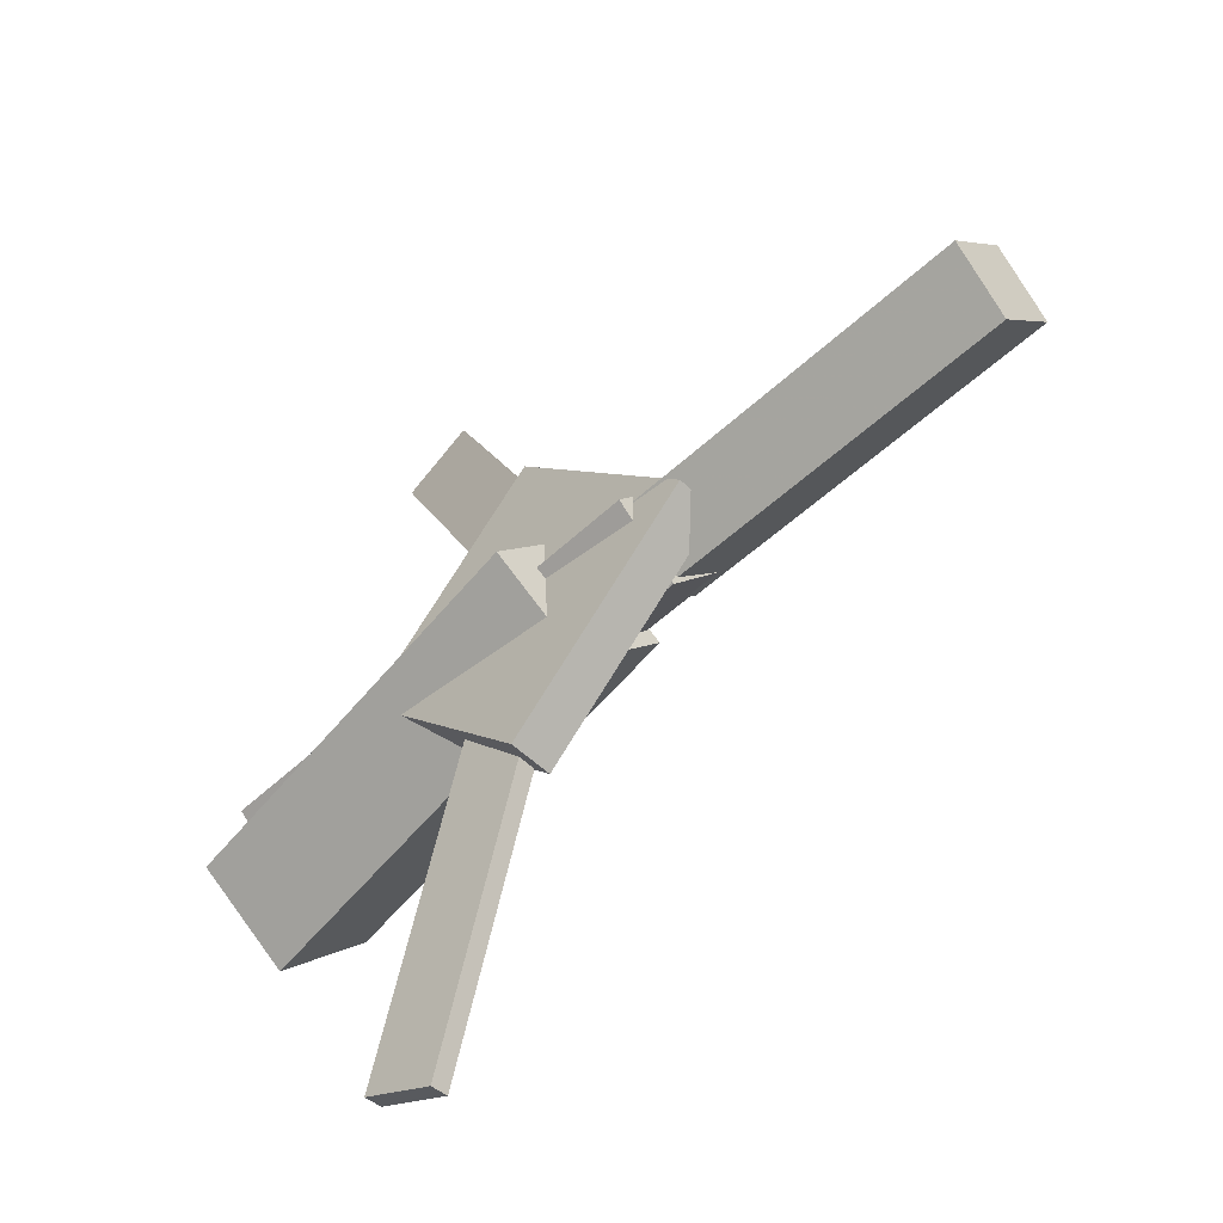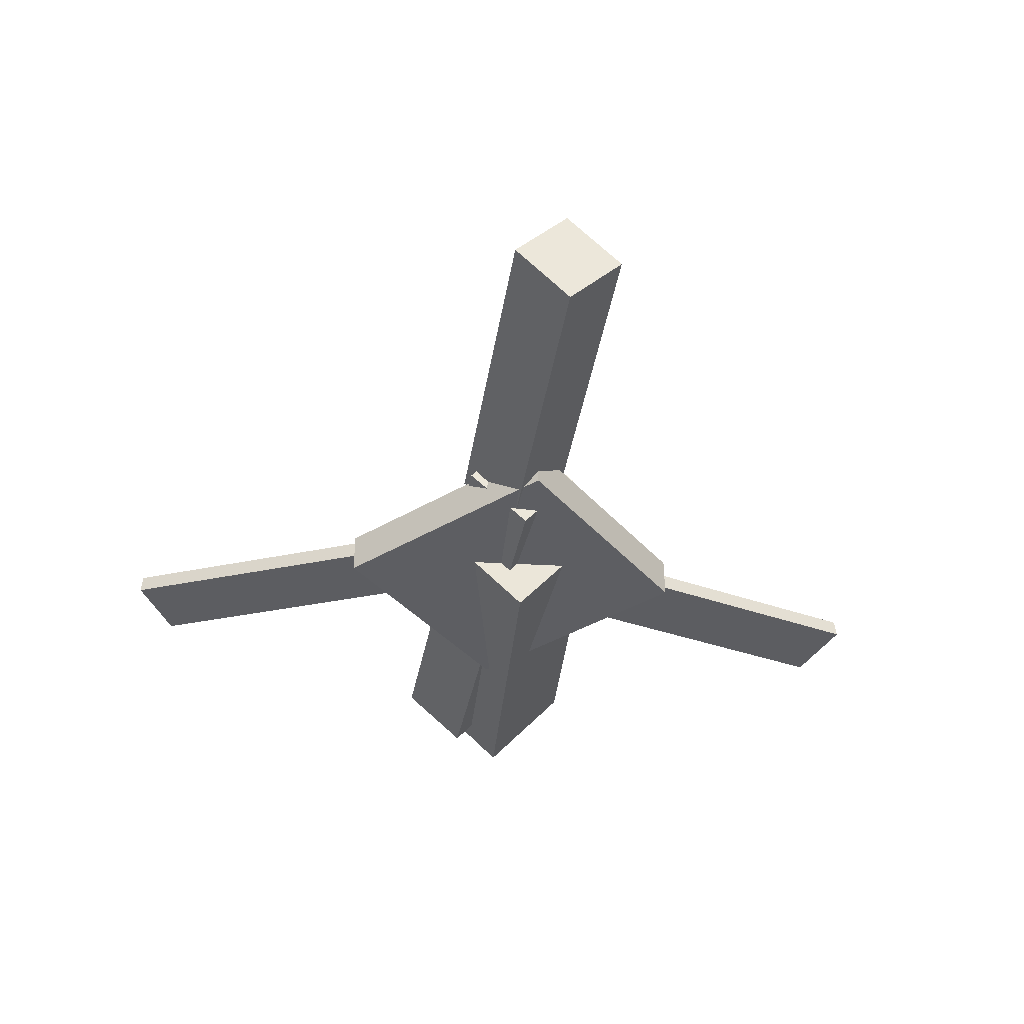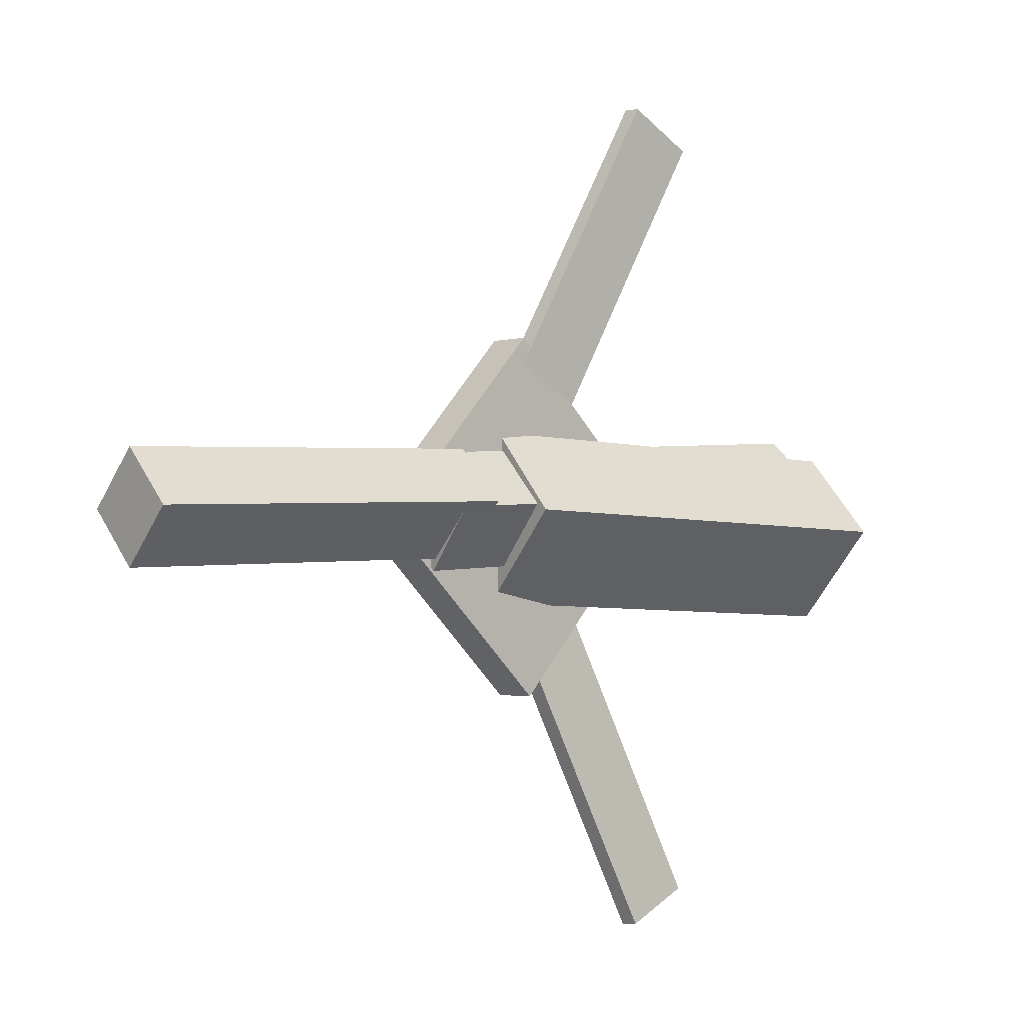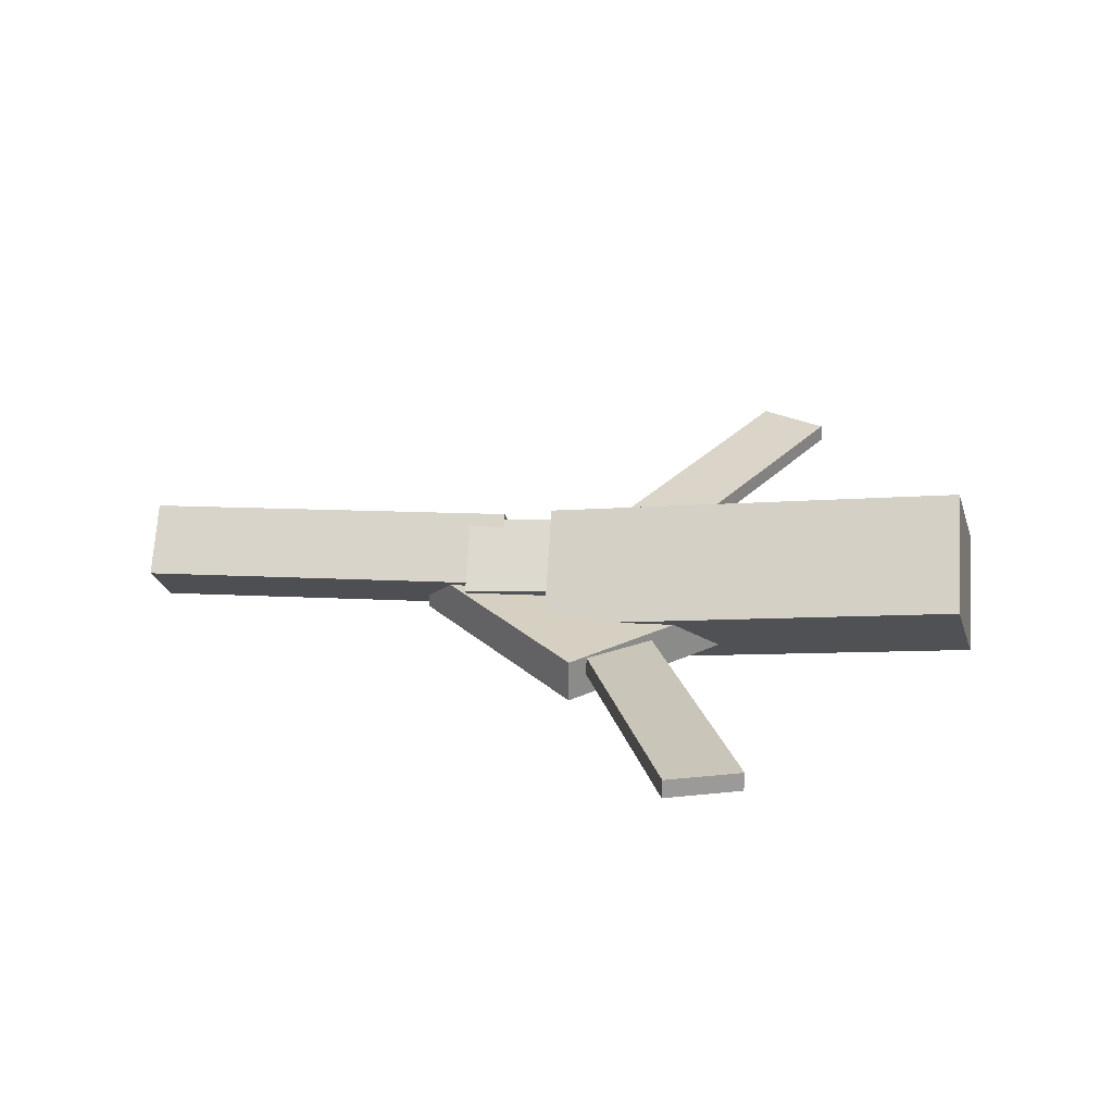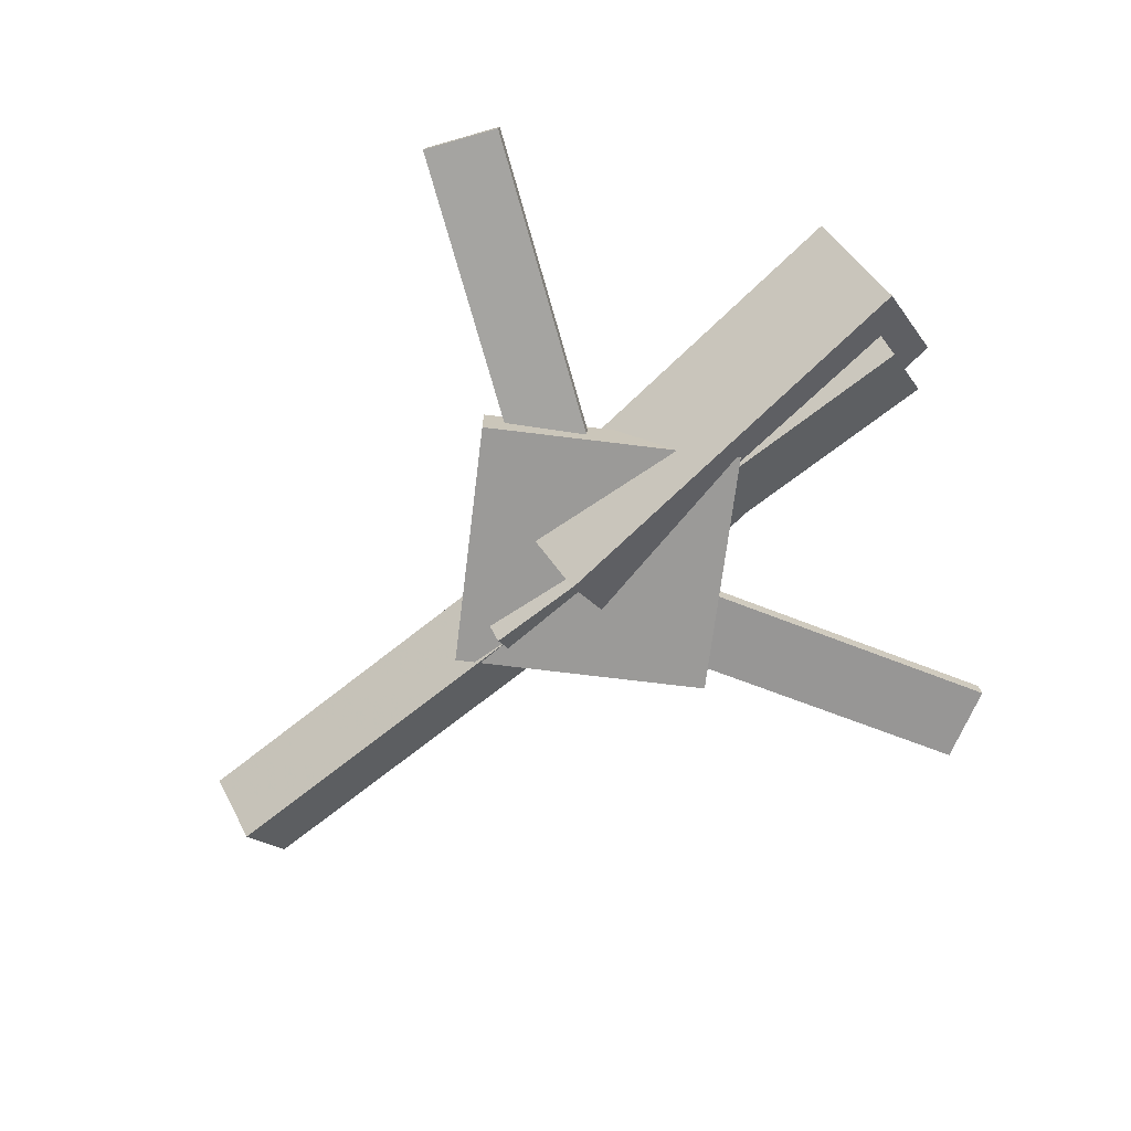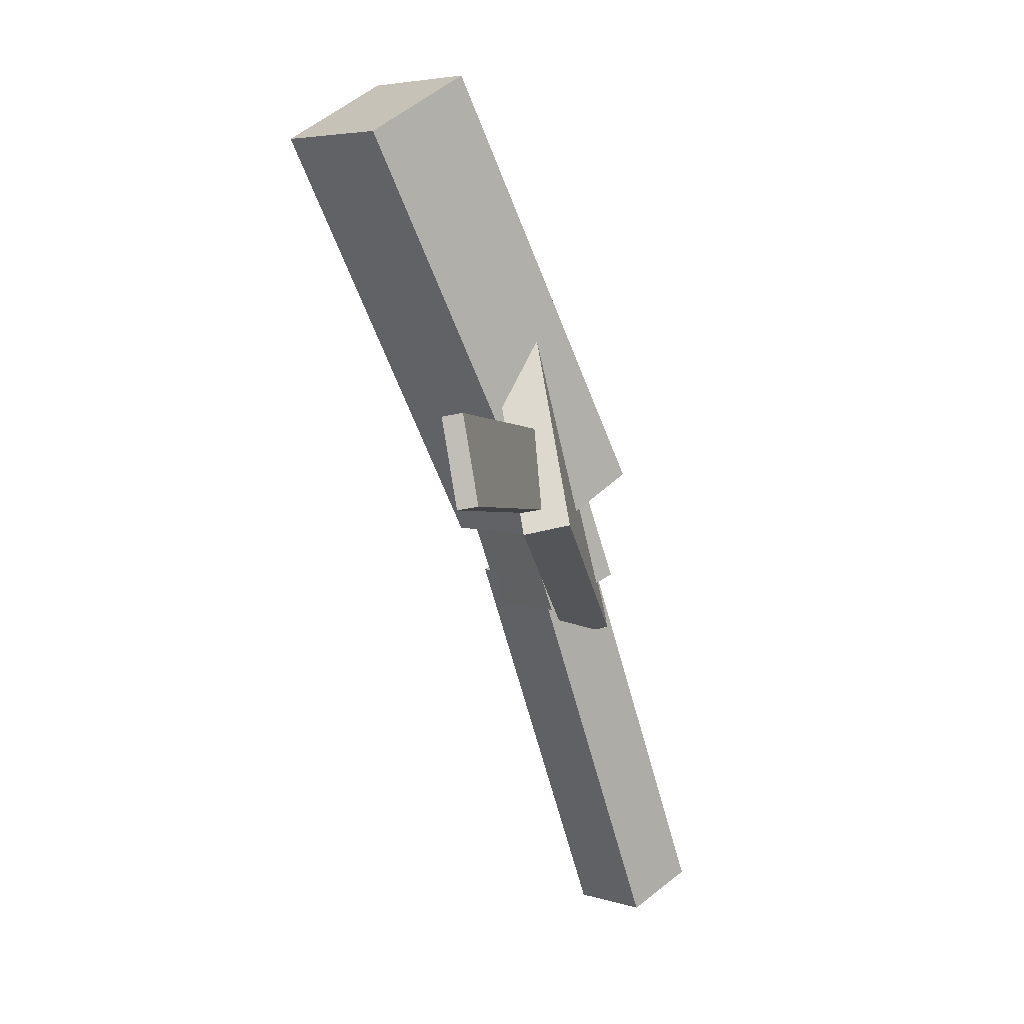
<metadata>
{"format":"obj","ext":"obj","renderer":"f3d","projection":"perspective","resolution":1024,"background":"white","views":[{"elev":-51.6,"azim":43.3,"up":"+Z"},{"elev":-39.4,"azim":82.9,"up":"+Y"},{"elev":-1.3,"azim":135.9,"up":"+Z"},{"elev":27.0,"azim":-169.7,"up":"+Y"},{"elev":-68.9,"azim":-140.4,"up":"+Y"},{"elev":-68.7,"azim":-77.1,"up":"+Z"}]}
</metadata>
<code>
v -0.007504 -0.05852 -0.06737
v -0.01943 -0.1209 -0.008041
v -0.3236 -0.01125 -0.08121
v -0.3356 -0.07363 -0.02188
v -0.0008677 0.006173 0.001973
v -0.01279 -0.0562 0.0613
v -0.317 0.05343 -0.01186
v -0.3289 -0.008942 0.04747
f 1.0 7.0 5.0
f 1.0 3.0 7.0
f 1.0 4.0 3.0
f 1.0 2.0 4.0
f 3.0 8.0 7.0
f 3.0 4.0 8.0
f 5.0 7.0 8.0
f 5.0 8.0 6.0
f 1.0 5.0 6.0
f 1.0 6.0 2.0
f 2.0 6.0 8.0
f 2.0 8.0 4.0
v -0.1422 -0.0457 0.3211
v -0.1415 -0.03235 0.3202
v -0.1948 -0.04505 0.2939
v -0.1942 -0.0317 0.2929
v -0.009324 -0.07038 0.06402
v -0.008669 -0.05703 0.06307
v -0.06197 -0.06972 0.03675
v -0.06131 -0.05637 0.0358
f 9.0 15.0 13.0
f 9.0 11.0 15.0
f 9.0 12.0 11.0
f 9.0 10.0 12.0
f 11.0 16.0 15.0
f 11.0 12.0 16.0
f 13.0 15.0 16.0
f 13.0 16.0 14.0
f 9.0 13.0 14.0
f 9.0 14.0 10.0
f 10.0 14.0 16.0
f 10.0 16.0 12.0
v -0.31 -0.07067 0.01624
v 0.05925 -0.09524 -0.002568
v -0.305 -0.03054 0.06233
v 0.06426 -0.05511 0.04353
v -0.309 -0.02417 -0.02435
v 0.06027 -0.04874 -0.04315
v -0.304 0.01595 0.02175
v 0.06529 -0.008617 0.002943
f 17.0 23.0 21.0
f 17.0 19.0 23.0
f 17.0 20.0 19.0
f 17.0 18.0 20.0
f 19.0 24.0 23.0
f 19.0 20.0 24.0
f 21.0 23.0 24.0
f 21.0 24.0 22.0
f 17.0 21.0 22.0
f 17.0 22.0 18.0
f 18.0 22.0 24.0
f 18.0 24.0 20.0
v 0.3223 -0.05797 -0.04079
v 0.03517 -0.04443 -0.03343
v 0.3253 -0.01657 1.861e-05
v 0.03817 -0.003034 0.00738
v 0.3215 -0.09667 -0.001472
v 0.03435 -0.08313 0.005889
v 0.3245 -0.05527 0.03934
v 0.03735 -0.04174 0.0467
f 25.0 31.0 29.0
f 25.0 27.0 31.0
f 25.0 28.0 27.0
f 25.0 26.0 28.0
f 27.0 32.0 31.0
f 27.0 28.0 32.0
f 29.0 31.0 32.0
f 29.0 32.0 30.0
f 25.0 29.0 30.0
f 25.0 30.0 26.0
f 26.0 30.0 32.0
f 26.0 32.0 28.0
v -0.03977 -0.0824 -0.1387
v 0.09853 -0.08388 -0.008
v -0.1739 -0.08317 0.003218
v -0.03562 -0.08465 0.1339
v -0.03968 -0.04991 -0.1384
v 0.09862 -0.05139 -0.007734
v -0.1738 -0.05068 0.003484
v -0.03552 -0.05216 0.1342
f 33.0 39.0 37.0
f 33.0 35.0 39.0
f 33.0 36.0 35.0
f 33.0 34.0 36.0
f 35.0 40.0 39.0
f 35.0 36.0 40.0
f 37.0 39.0 40.0
f 37.0 40.0 38.0
f 33.0 37.0 38.0
f 33.0 38.0 34.0
f 34.0 38.0 40.0
f 34.0 40.0 36.0
v -0.02413 -0.07213 -0.06558
v -0.07696 -0.07462 -0.04287
v -0.1348 -0.04267 -0.3197
v -0.1876 -0.04516 -0.297
v -0.0241 -0.05878 -0.06405
v -0.07693 -0.06128 -0.04133
v -0.1347 -0.02932 -0.3182
v -0.1876 -0.03181 -0.2954
f 41.0 47.0 45.0
f 41.0 43.0 47.0
f 41.0 44.0 43.0
f 41.0 42.0 44.0
f 43.0 48.0 47.0
f 43.0 44.0 48.0
f 45.0 47.0 48.0
f 45.0 48.0 46.0
f 41.0 45.0 46.0
f 41.0 46.0 42.0
f 42.0 46.0 48.0
f 42.0 48.0 44.0

</code>
